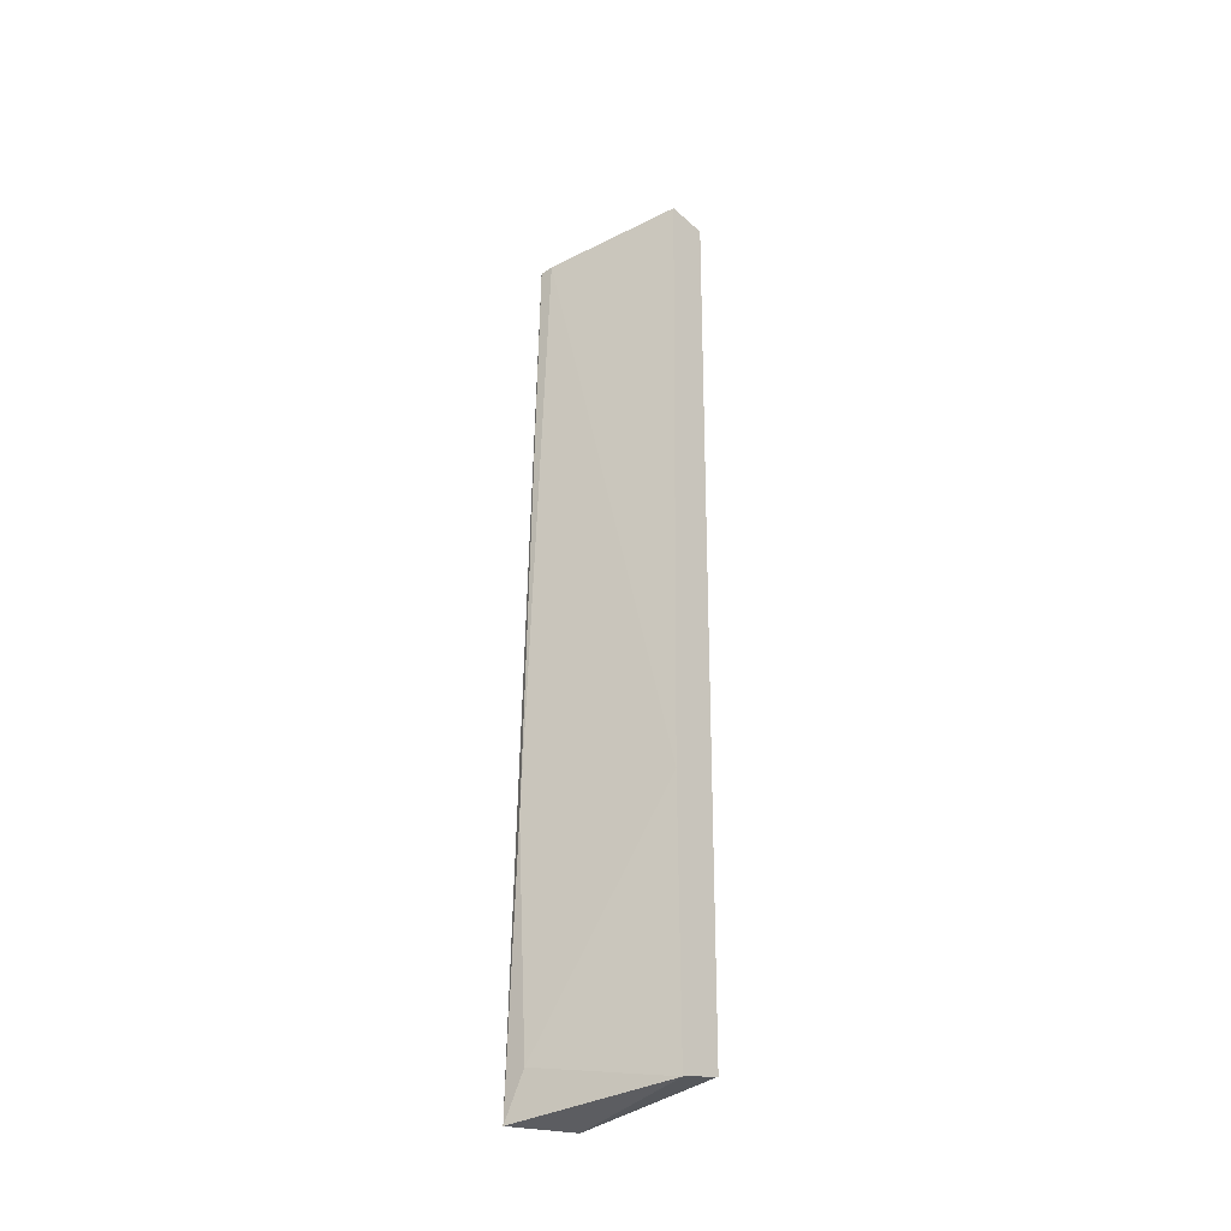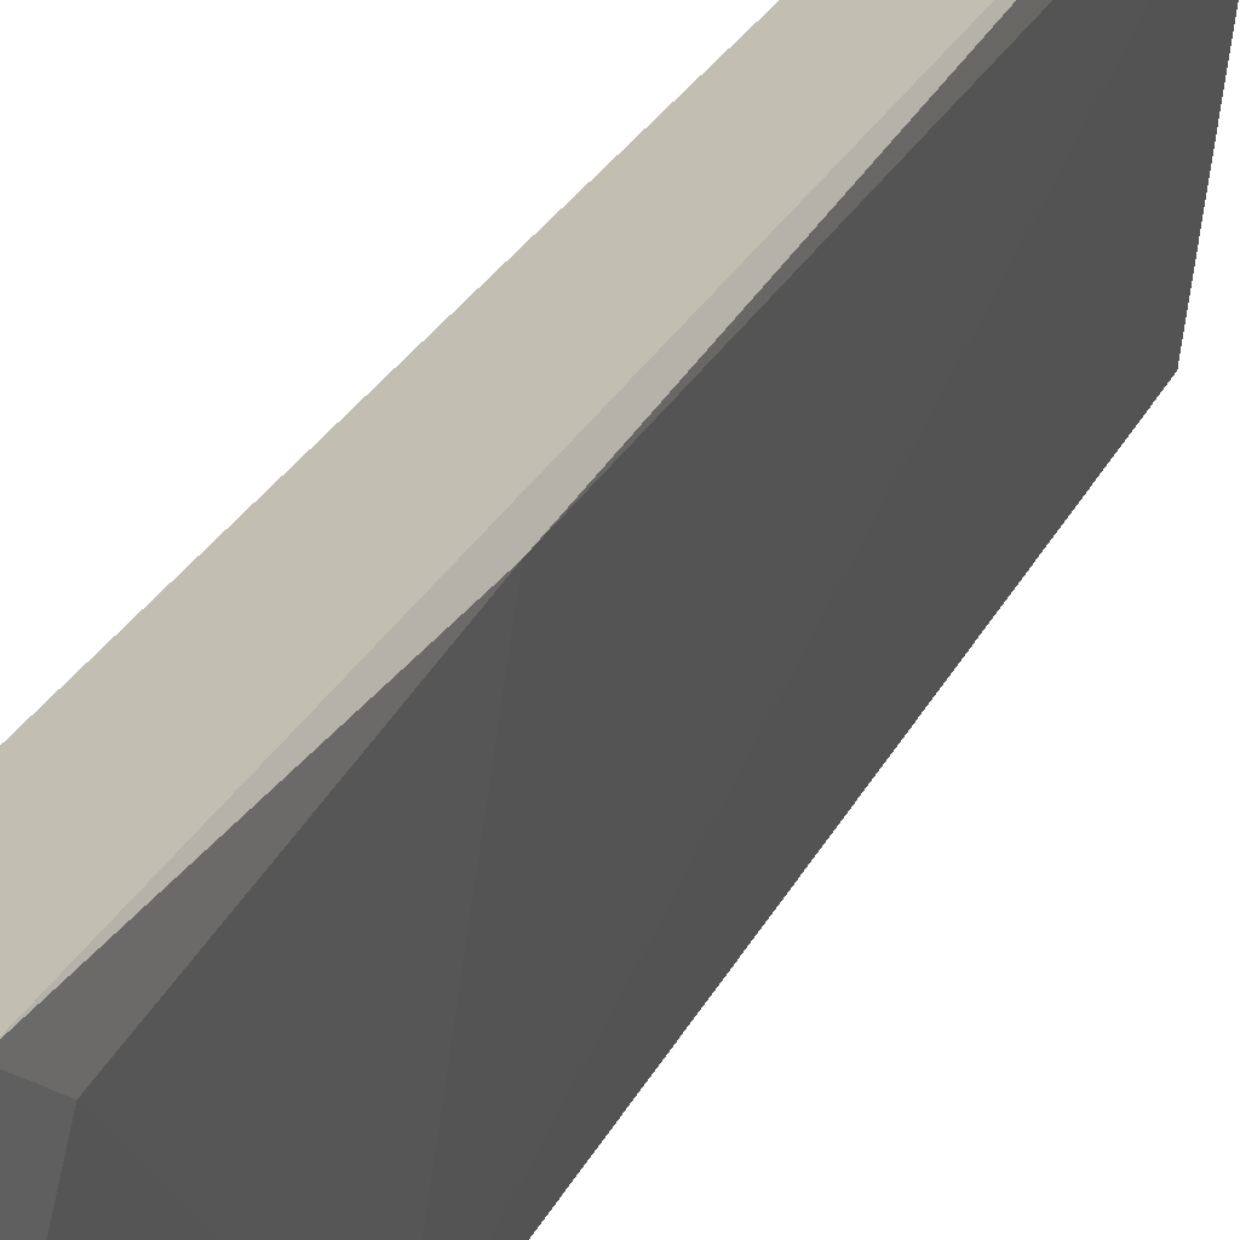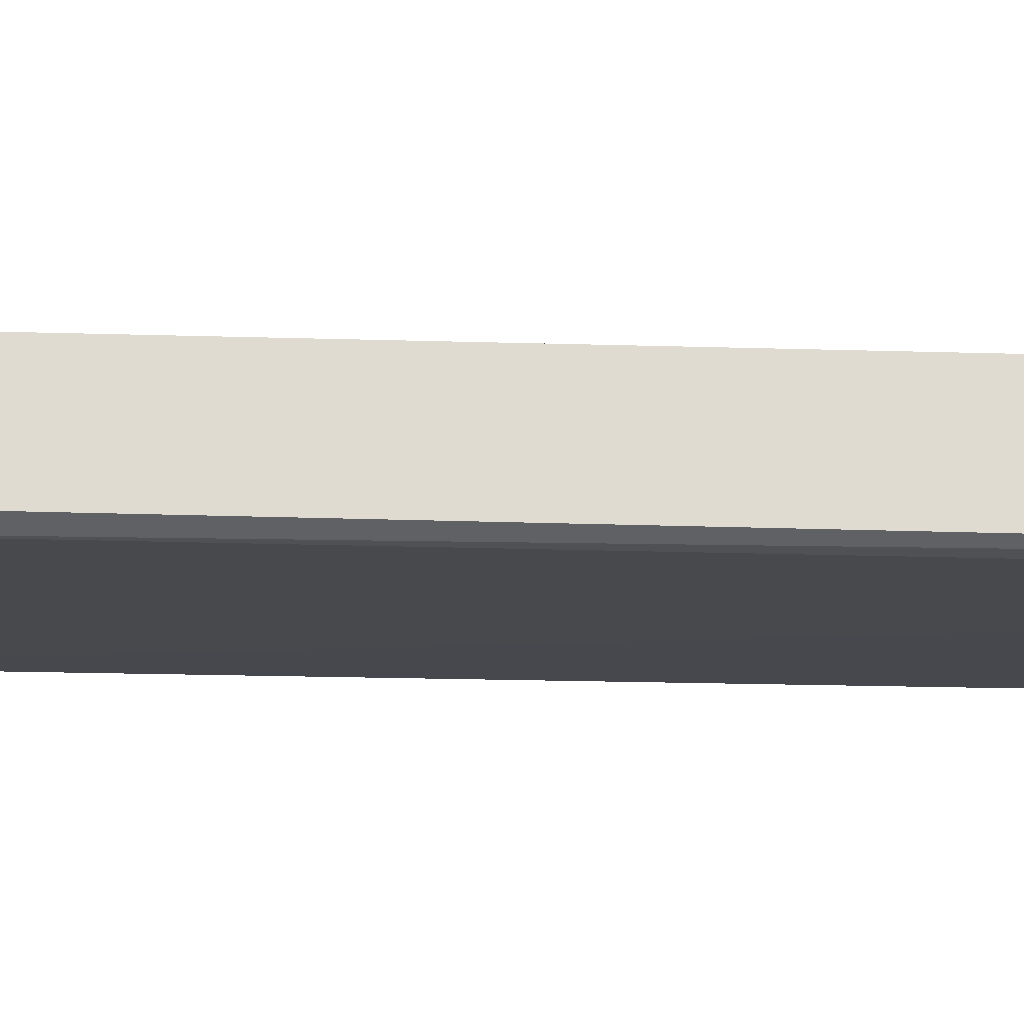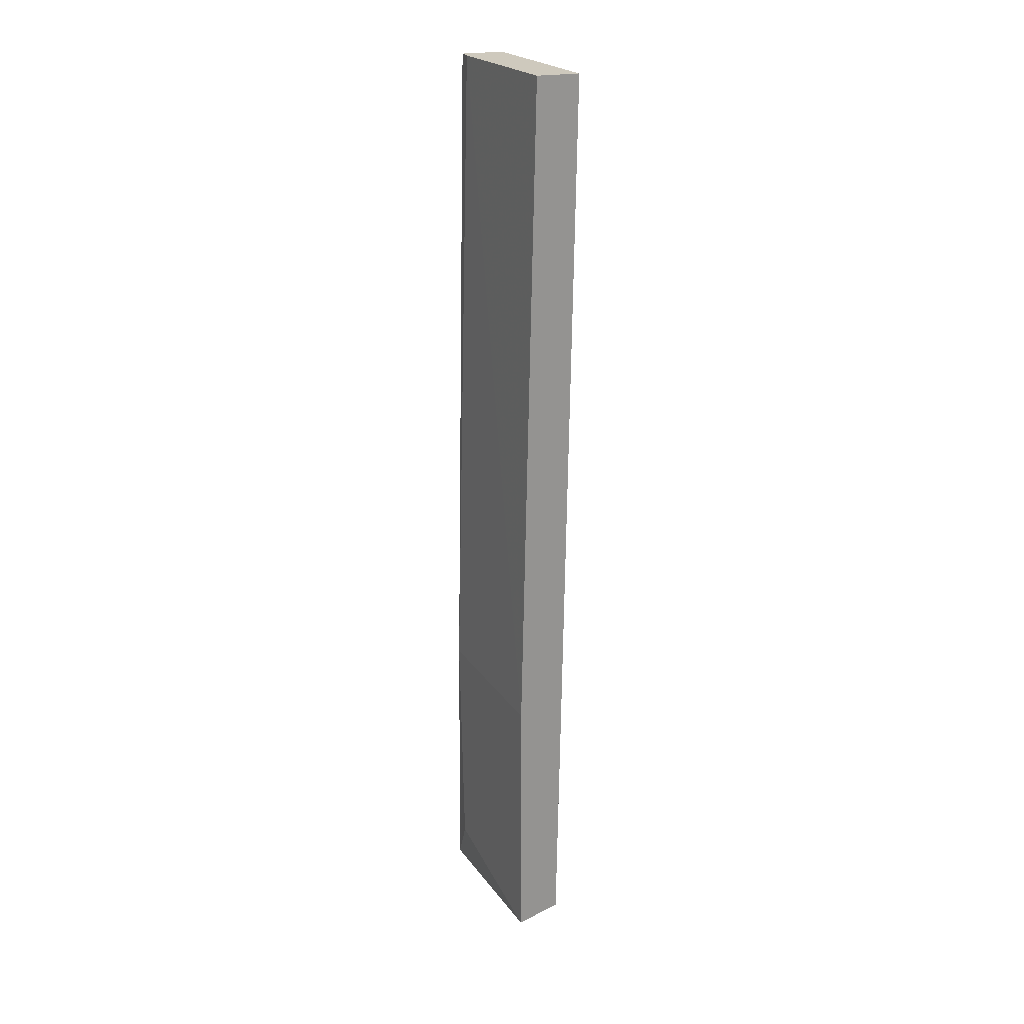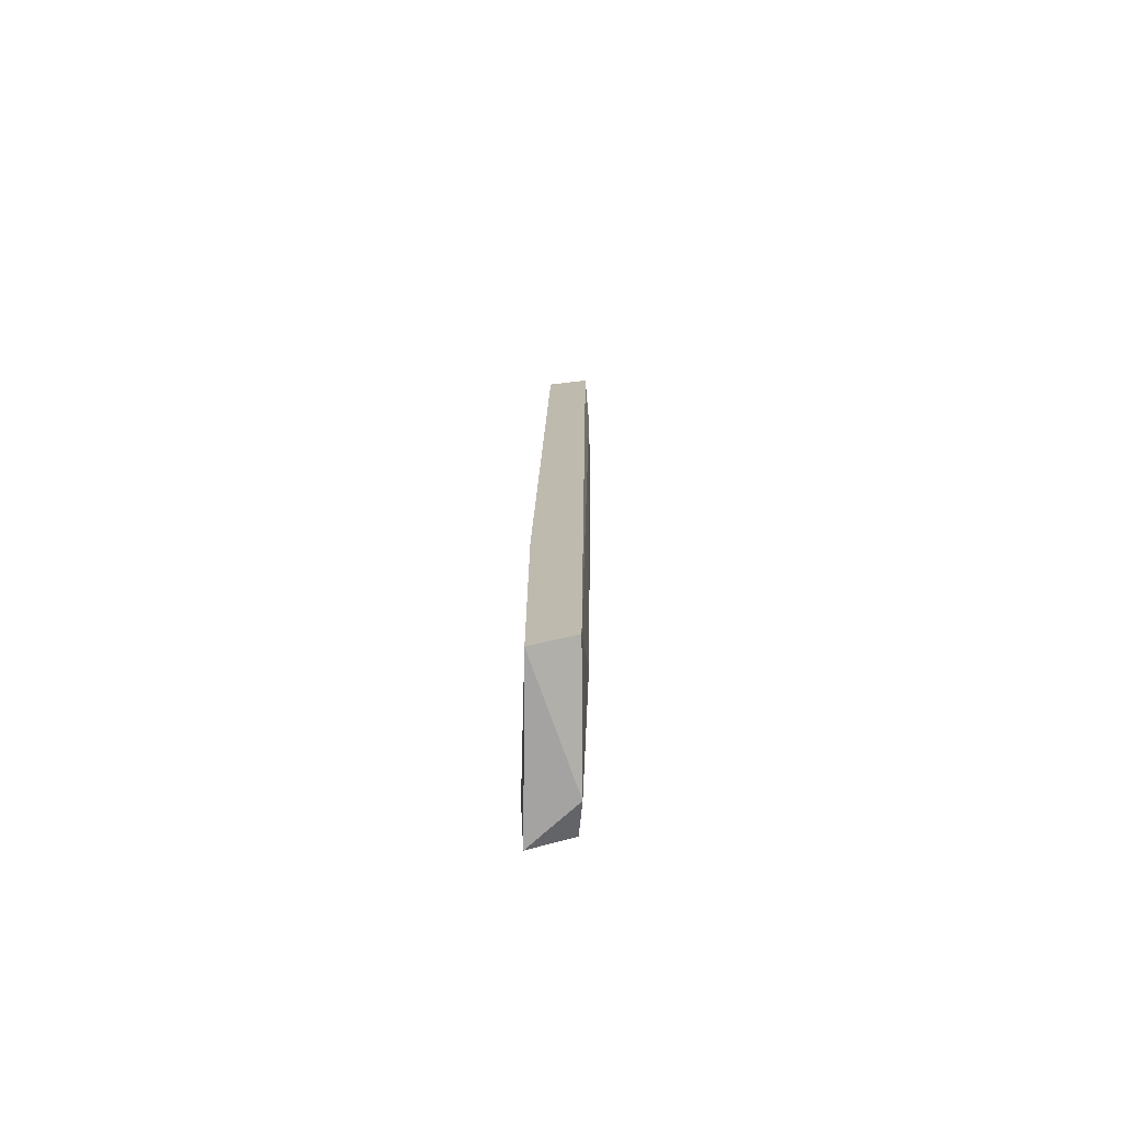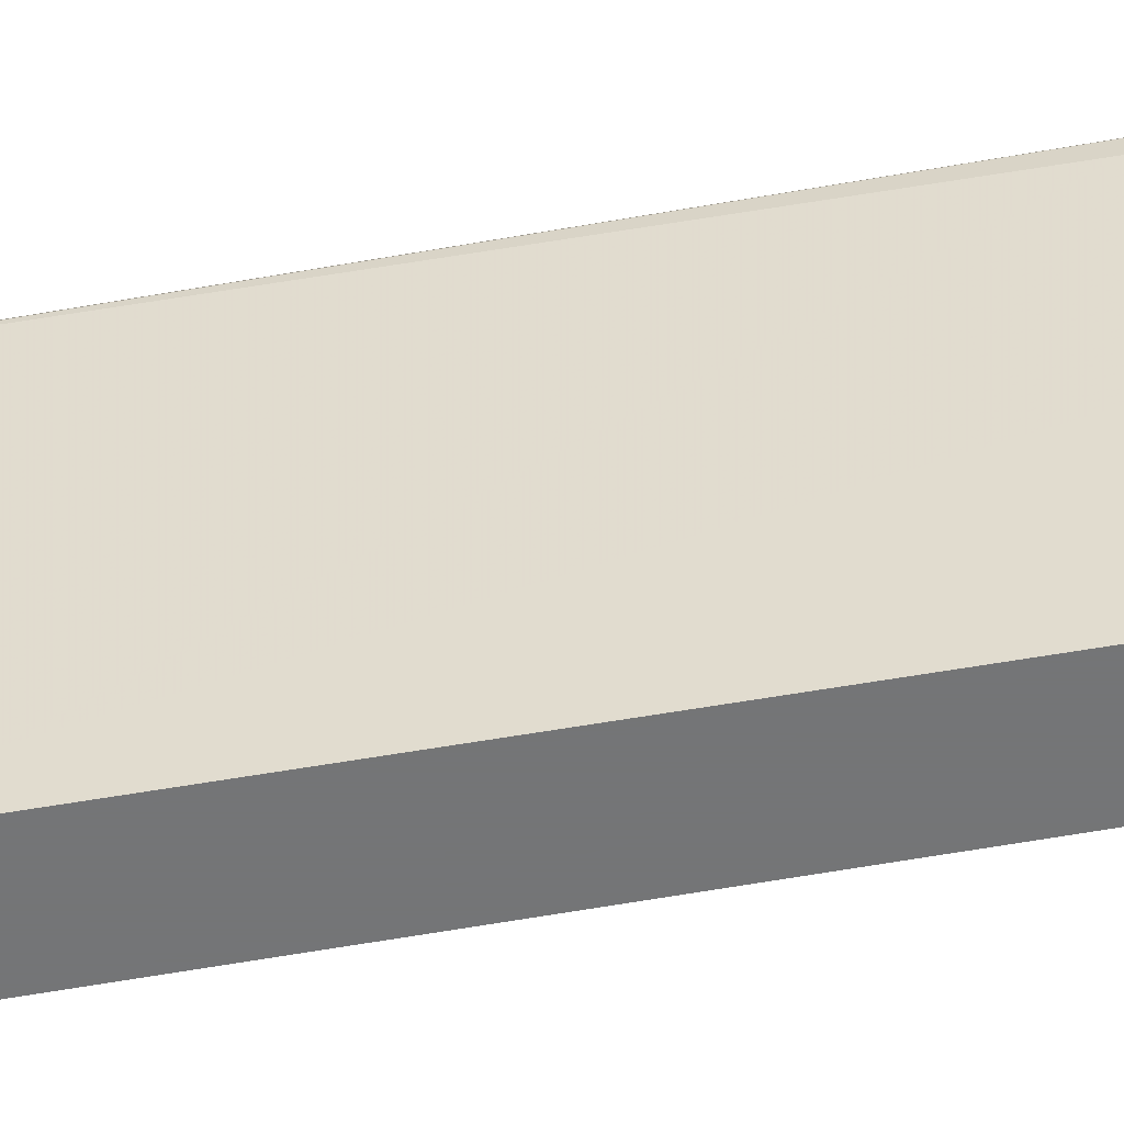
<metadata>
{"format":"obj","ext":"obj","renderer":"f3d","projection":"perspective","resolution":1024,"background":"white","views":[{"elev":-36.8,"azim":-48.8,"up":"+Z"},{"elev":17.5,"azim":-164.2,"up":"+Y"},{"elev":70.1,"azim":-87.8,"up":"+Y"},{"elev":22.7,"azim":-19.1,"up":"+Z"},{"elev":-73.1,"azim":6.8,"up":"+Z"},{"elev":-56.4,"azim":-78.4,"up":"+Y"}]}
</metadata>
<code>
v 0.05225 0.03467 0.06448
v 0.04914 0.02799 0.007961
v 0.0478 0.03689 0.01064
v 0.05003 0.02799 0.06759
v 0.05181 0.02799 0.00886
v 0.04869 0.03823 0.06759
v 0.05047 0.03823 0.00886
v 0.0527 0.02799 0.06759
v 0.05136 0.03823 0.06759
v 0.0478 0.03823 0.007961
v 0.05181 0.03155 0.01376
v 0.04914 0.02799 0.02488
v 0.0478 0.03778 0.02533
v 0.0527 0.02933 0.05914
v 0.05092 0.036 0.007961
v 0.04869 0.03734 0.06759
v 0.05181 0.03556 0.04401
f 4 6 16
f 5 11 14
f 5 2 15
f 10 7 15
f 11 5 15
f 12 4 16
f 15 7 17
f 13 12 16
f 9 1 17
f 7 9 17
f 1 11 17
f 11 1 14
f 6 13 16
f 8 5 14
f 2 10 15
f 3 12 13
f 1 8 14
f 11 15 17
f 4 2 5
f 4 5 8
f 6 8 9
f 7 6 9
f 8 1 9
f 6 4 8
f 6 7 10
f 3 2 12
f 2 4 12
f 10 3 13
f 6 10 13
f 2 3 10

</code>
